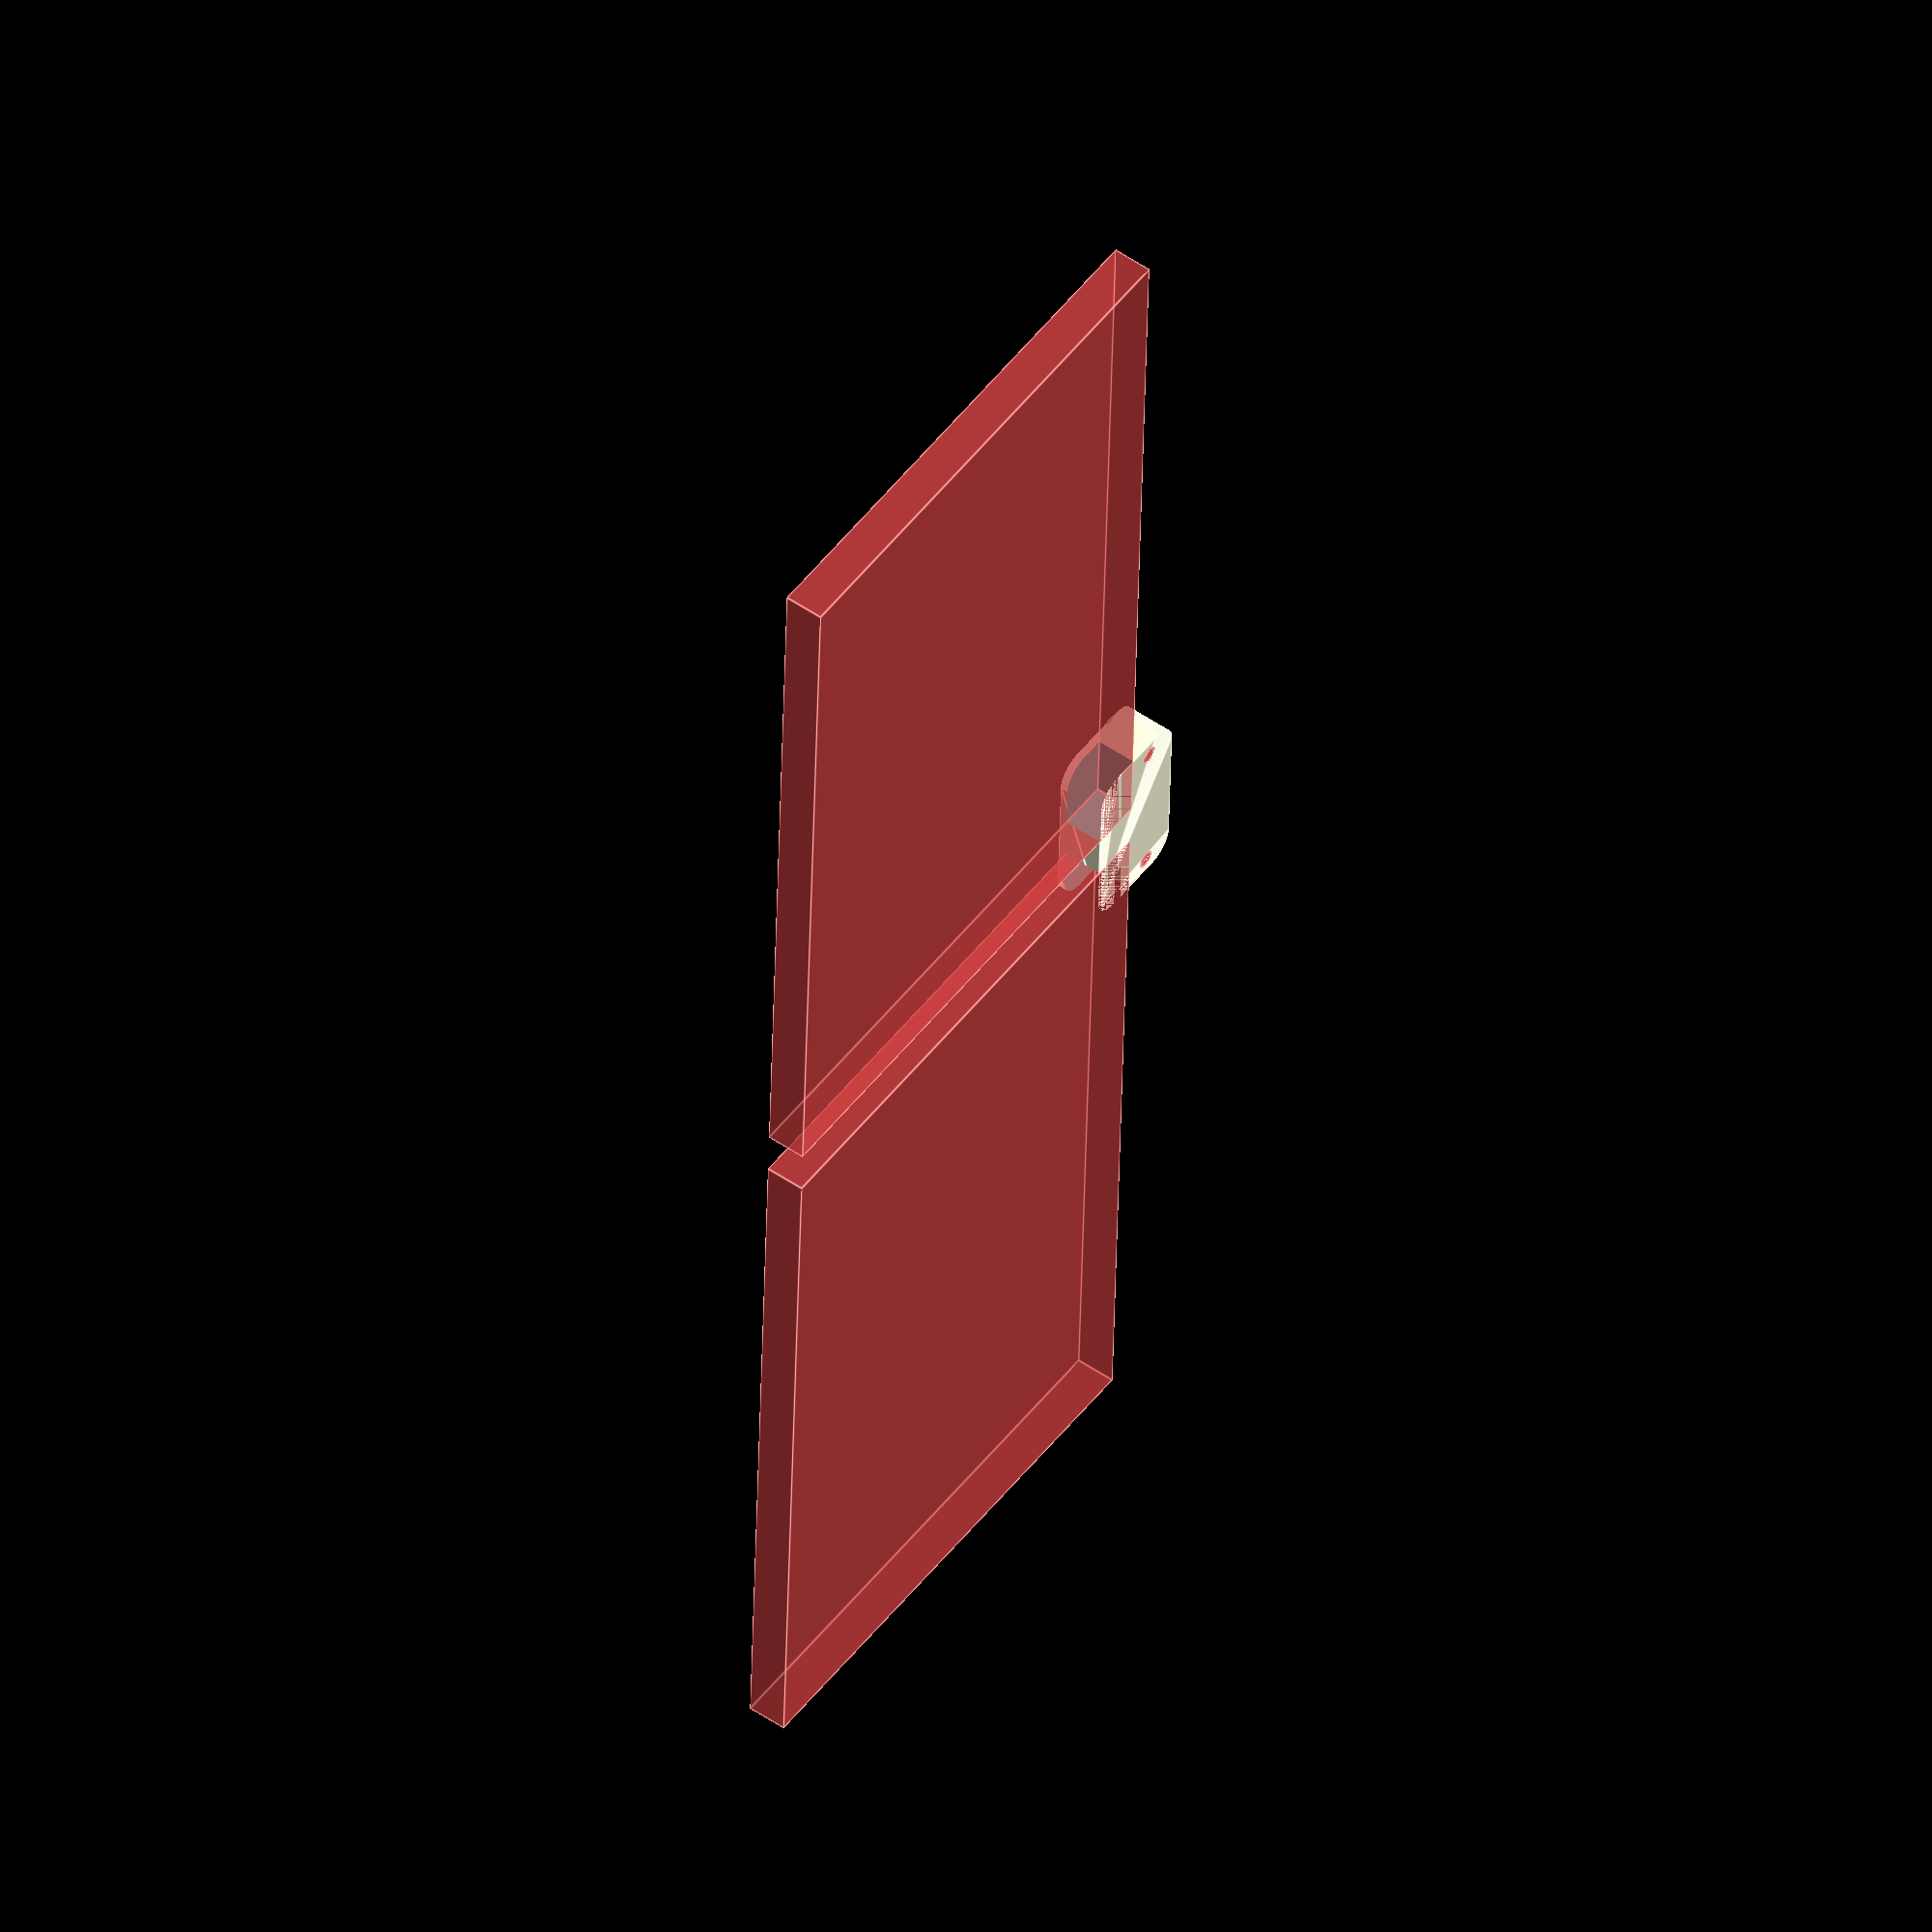
<openscad>
$fn = 50;


difference() {
	union() {
		hull() {
			translate(v = [-13.2500000000, 5.7500000000, 0]) {
				cylinder(h = 9, r = 5);
			}
			translate(v = [13.2500000000, 5.7500000000, 0]) {
				cylinder(h = 9, r = 5);
			}
			translate(v = [-13.2500000000, -5.7500000000, 0]) {
				cylinder(h = 9, r = 5);
			}
			translate(v = [13.2500000000, -5.7500000000, 0]) {
				cylinder(h = 9, r = 5);
			}
		}
	}
	union() {
		translate(v = [-15, -3.7500000000, 0]) {
			rotate(a = [180, 0, 0]) {
				difference() {
					union() {
						#translate(v = [0, 0, -9.0000000000]) {
							cylinder(h = 9, r = 1.5000000000);
						}
						#translate(v = [0, 0, -1.9000000000]) {
							cylinder(h = 1.9000000000, r1 = 1.8000000000, r2 = 3.6000000000);
						}
						#translate(v = [0, 0, -9.0000000000]) {
							cylinder(h = 9, r = 1.8000000000);
						}
						#translate(v = [0, 0, -9.0000000000]) {
							cylinder(h = 9, r = 1.5000000000);
						}
					}
					union();
				}
			}
		}
		translate(v = [15, -3.7500000000, 0]) {
			rotate(a = [180, 0, 0]) {
				difference() {
					union() {
						#translate(v = [0, 0, -9.0000000000]) {
							cylinder(h = 9, r = 1.5000000000);
						}
						#translate(v = [0, 0, -1.9000000000]) {
							cylinder(h = 1.9000000000, r1 = 1.8000000000, r2 = 3.6000000000);
						}
						#translate(v = [0, 0, -9.0000000000]) {
							cylinder(h = 9, r = 1.8000000000);
						}
						#translate(v = [0, 0, -9.0000000000]) {
							cylinder(h = 9, r = 1.5000000000);
						}
					}
					union();
				}
			}
		}
		#translate(v = [-160.5000000000, 1.2500000000, 1.5000000000]) {
			cube(size = [156, 100, 7.5000000000]);
		}
		#translate(v = [4.5000000000, 1.2500000000, 1.5000000000]) {
			cube(size = [156, 100, 7.5000000000]);
		}
	}
}
</openscad>
<views>
elev=126.8 azim=92.0 roll=233.8 proj=o view=edges
</views>
